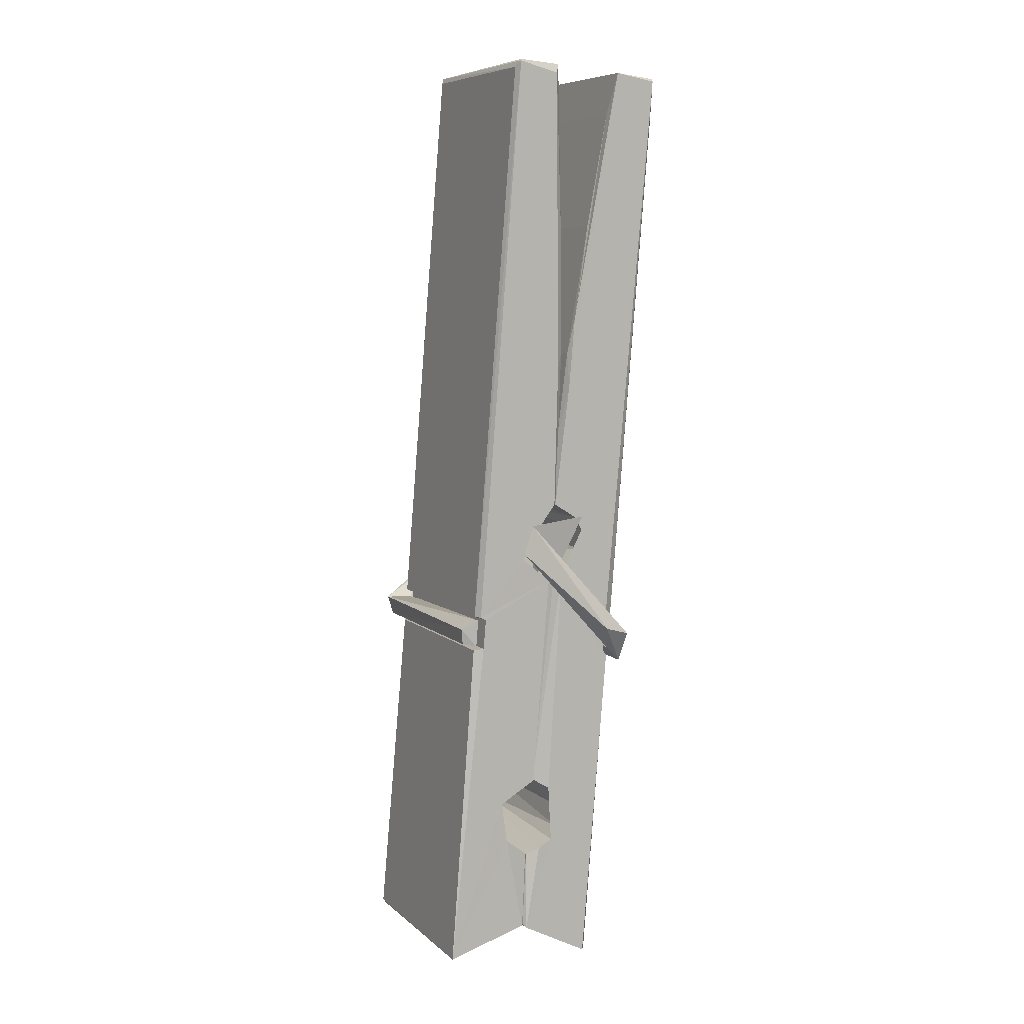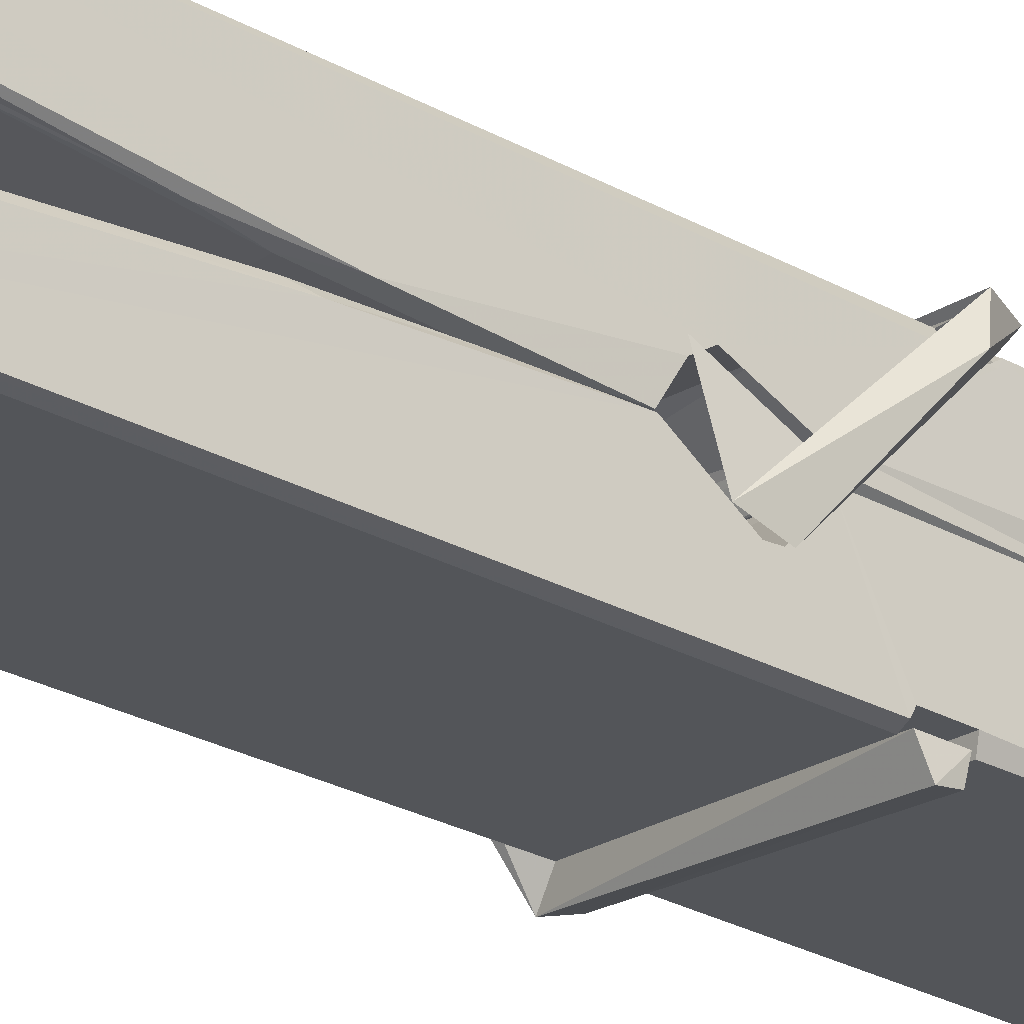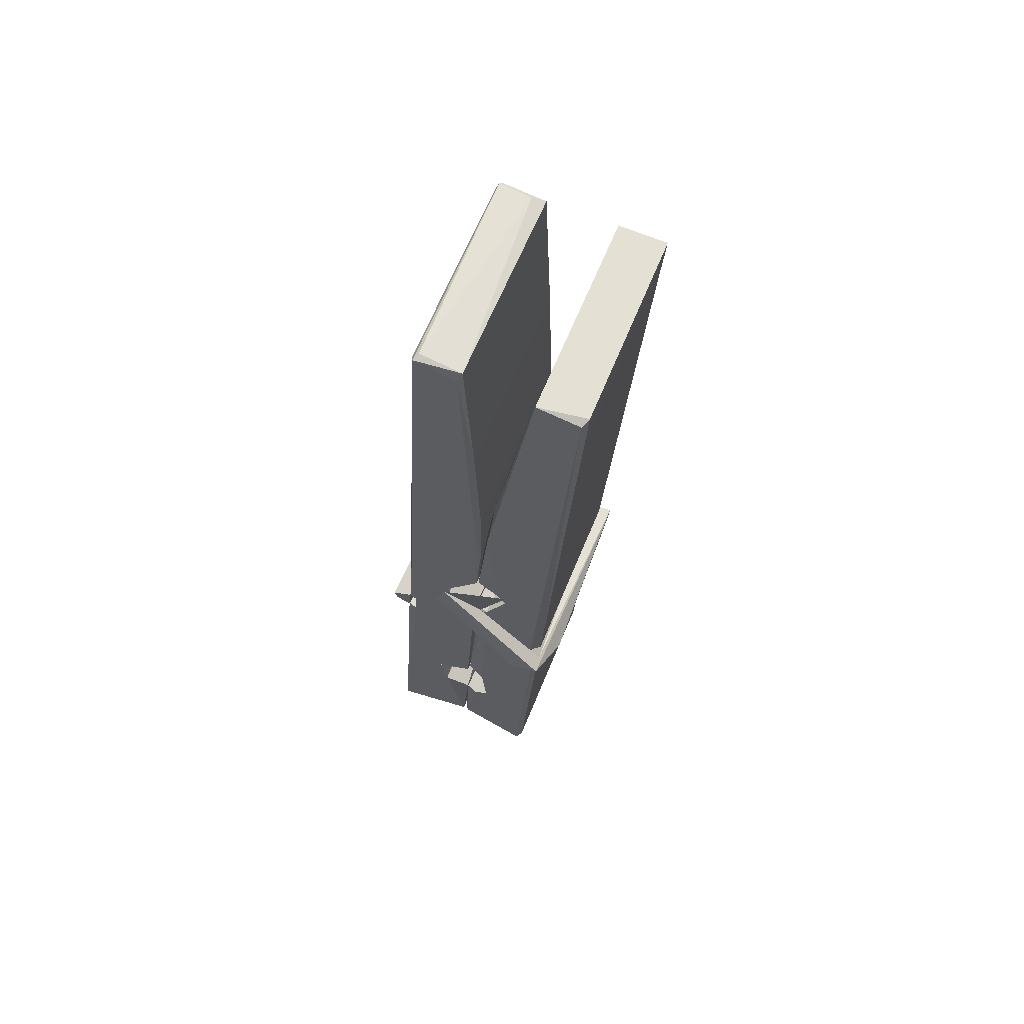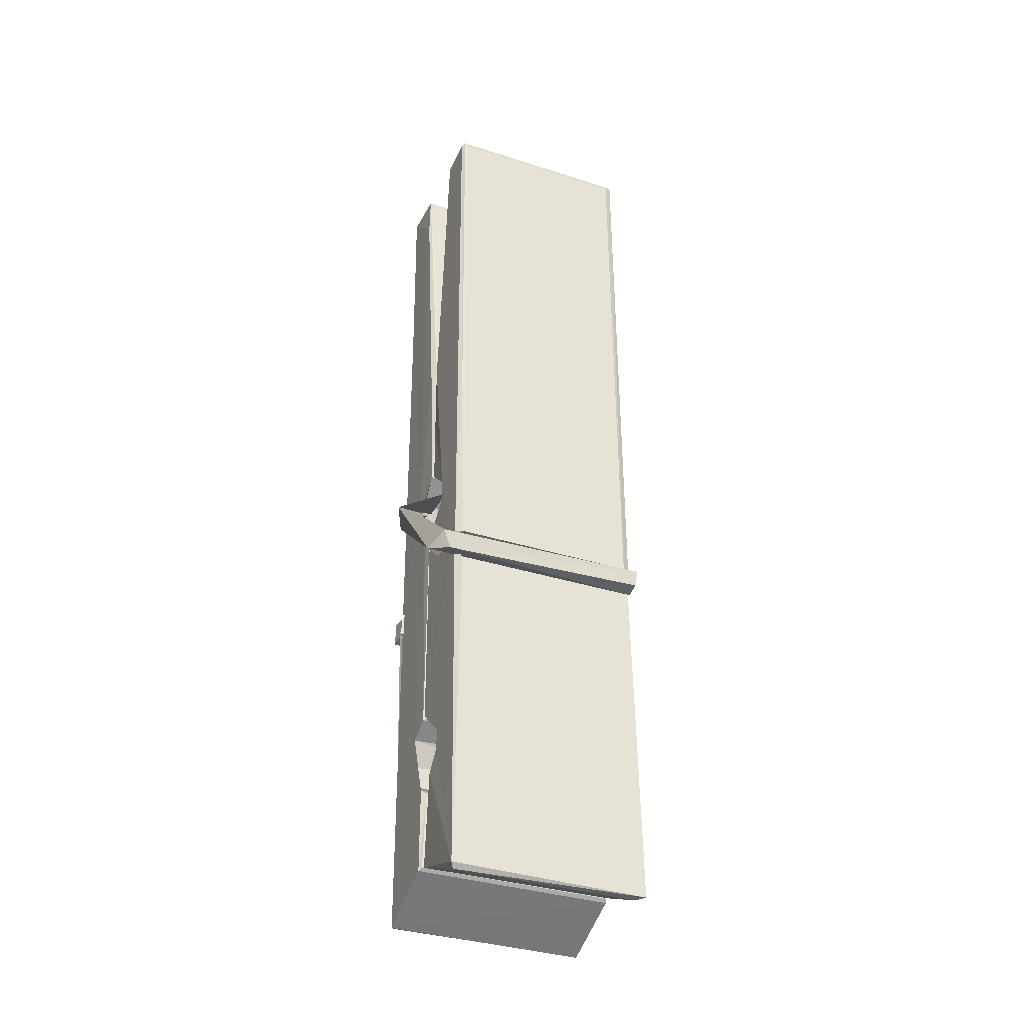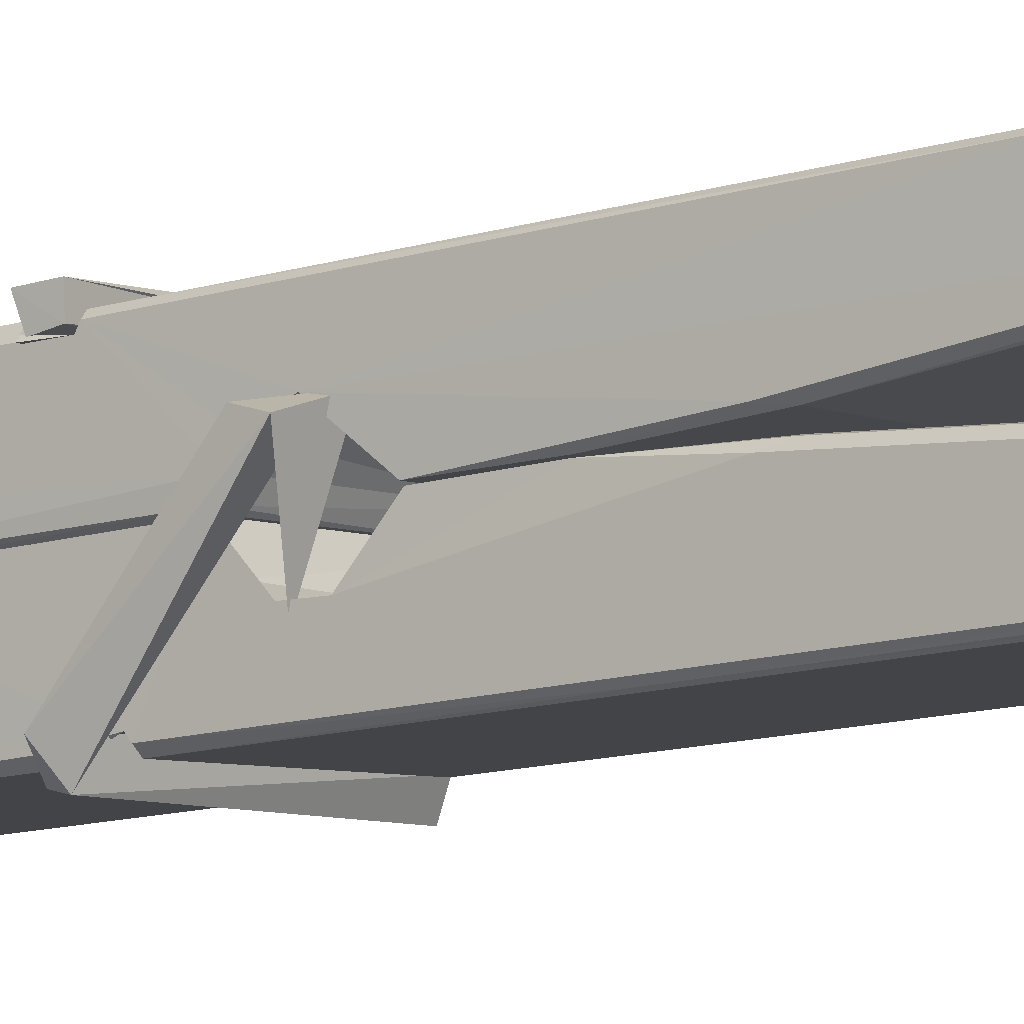
<metadata>
{"format":"obj","ext":"obj","renderer":"f3d","projection":"perspective","resolution":1024,"background":"white","views":[{"elev":6.0,"azim":-115.6,"up":"+Y"},{"elev":-21.3,"azim":-128.5,"up":"+Z"},{"elev":64.0,"azim":-67.2,"up":"+Y"},{"elev":-31.1,"azim":157.3,"up":"+Y"},{"elev":-5.8,"azim":126.7,"up":"+Z"}]}
</metadata>
<code>
v -0.8042 -4.948 1.882
v -0.6406 -4.914 1.823
v -0.8024 -4.915 1.822
v -0.7985 -4.912 1.821
v -0.8158 -4.369 1.866
v -0.8143 -4.29 1.879
v -0.8167 -4.193 1.896
v -0.8115 -4.4 1.86
v -0.6588 -4.192 1.897
v -0.8177 -4.196 1.939
v -0.8178 -4.429 1.859
v -0.8245 -4.157 1.903
v -0.6442 -4.779 1.832
v -0.8112 -4.674 1.901
v -0.8135 -4.596 1.855
v -0.8073 -4.845 1.835
v -0.8071 -4.838 1.848
v -0.8083 -4.79 1.845
v -0.6426 -4.832 1.85
v -0.6482 -4.811 1.857
v -0.8025 -4.828 1.855
v -0.6493 -4.564 1.874
v -0.6536 -4.546 1.87
v -0.8148 -4.545 1.867
v -0.8141 -4.533 1.848
v -0.6512 -4.528 1.847
v -0.8063 -4.65 1.907
v -0.6641 -4.189 1.895
v -0.6613 -4.153 1.901
v -0.6577 -4.396 1.859
v -0.6489 -4.585 1.864
v -0.6496 -4.596 1.844
v -0.6487 -4.592 1.853
v -0.6493 -4.776 1.829
v -0.6427 -4.911 1.82
v -0.6459 -4.908 1.82
v -0.6429 -4.667 1.896
v -0.8041 -4.673 1.905
v -0.6636 -4.192 1.938
v -0.6617 -4.286 1.877
v -0.8134 -4.575 1.875
v -0.8051 -4.782 1.83
v -0.7979 -4.81 1.858
v -0.6424 -4.844 1.827
v -0.8097 -4.475 1.852
v -0.6554 -4.471 1.851
v -0.8144 -4.557 1.874
v -0.8242 -4.163 1.938
v -0.8172 -4.159 1.941
v -0.6598 -4.155 1.94
v -0.6557 -4.315 1.926
v -0.647 -4.645 1.902
v -0.6463 -4.847 1.824
v -0.6394 -4.943 1.88
v -0.6436 -4.942 1.885
v -0.7988 -4.946 1.886
v -0.8054 -4.918 1.824
v -0.6534 -4.41 1.861
v -0.6436 -4.791 1.849
v -0.8086 -4.601 1.843
v -0.6539 -4.598 1.842
v -0.647 -4.647 1.897
v -0.8133 -4.602 1.846
v -0.6463 -4.671 1.899
v -0.6515 -4.67 1.904
v -0.8021 -4.851 1.825
v -0.8119 -4.651 1.899
v -0.8112 -4.671 1.897
v -0.6516 -4.646 1.906
v -0.8215 -4.153 1.846
v -0.6437 -4.912 1.818
v -0.8149 -4.4 1.853
v -0.818 -4.288 1.85
v -0.6601 -4.156 1.842
v -0.6605 -4.151 1.809
v -0.6535 -4.409 1.847
v -0.6558 -4.396 1.851
v -0.6588 -4.284 1.848
v -0.8183 -4.413 1.848
v -0.8088 -4.782 1.829
v -0.6441 -4.777 1.828
v -0.6426 -4.836 1.808
v -0.8086 -4.8 1.798
v -0.8094 -4.659 1.77
v -0.6445 -4.787 1.807
v -0.8108 -4.564 1.814
v -0.6533 -4.539 1.824
v -0.808 -4.541 1.828
v -0.65 -4.552 1.815
v -0.8152 -4.533 1.846
v -0.814 -4.582 1.817
v -0.6493 -4.584 1.821
v -0.6495 -4.572 1.815
v -0.6531 -4.528 1.845
v -0.8131 -4.601 1.842
v -0.8195 -4.157 1.806
v -0.6595 -4.396 1.852
v -0.6434 -4.82 1.797
v -0.6533 -4.655 1.769
v -0.6563 -4.444 1.786
v -0.6661 -4.153 1.805
v -0.6663 -4.148 1.834
v -0.6629 -4.151 1.845
v -0.6624 -4.284 1.849
v -0.8147 -4.553 1.818
v -0.6438 -4.803 1.796
v -0.8076 -4.835 1.803
v -0.8054 -4.915 1.82
v -0.8132 -4.474 1.851
v -0.6545 -4.47 1.85
v -0.6543 -4.626 1.771
v -0.8254 -4.153 1.809
v -0.8196 -4.15 1.811
v -0.6629 -4.149 1.807
v -0.6485 -4.625 1.776
v -0.6477 -4.657 1.774
v -0.641 -4.93 1.75
v -0.7993 -4.937 1.759
v -0.8125 -4.658 1.779
v -0.825 -4.161 1.843
v -0.6434 -4.934 1.753
v -0.8073 -4.63 1.772
v -0.8132 -4.629 1.776
v -0.649 -4.597 1.841
v -0.8132 -4.632 1.78
v -0.8022 -4.85 1.824
v -0.8053 -4.936 1.751
v -0.6484 -4.628 1.779
v -0.6535 -4.653 1.777
v -0.8117 -4.632 1.774
v -0.647 -4.634 1.78
v -0.6393 -4.65 1.763
v -0.8117 -4.655 1.772
v -0.6249 -4.646 1.778
v -0.8112 -4.652 1.759
v -0.8129 -4.639 1.758
v -0.6443 -4.67 1.913
v -0.6458 -4.665 1.898
v -0.6458 -4.565 1.857
v -0.8307 -4.651 1.912
v -0.6511 -4.568 1.807
v -0.6612 -4.551 1.876
v -0.8071 -4.599 1.83
v -0.815 -4.545 1.874
v -0.8278 -4.55 1.819
v -0.8272 -4.574 1.811
v -0.8363 -4.644 1.889
v -0.8162 -4.59 1.849
v -0.7921 -4.664 1.921
v -0.8161 -4.677 1.911
v -0.8181 -4.664 1.898
v -0.646 -4.65 1.901
v -0.8152 -4.653 1.909
v -0.645 -4.65 1.915
v -0.6266 -4.555 1.866
v -0.6311 -4.575 1.871
v -0.6368 -4.646 1.786
v -0.6331 -4.635 1.76
f 49 29 12
f 8 5 6
f 5 7 6
f 7 40 6
f 40 8 6
f 58 30 29
f 58 29 9
f 12 5 11
f 18 15 42
f 15 63 42
f 20 59 19
f 38 14 1
f 18 43 17
f 18 59 43
f 17 43 21
f 22 23 26
f 41 31 15
f 15 32 60
f 7 5 12
f 50 9 29
f 48 10 49
f 28 12 29
f 28 29 40
f 29 30 40
f 23 24 26
f 22 47 23
f 47 24 23
f 41 22 31
f 18 13 59
f 43 59 20
f 19 17 21
f 21 20 19
f 44 16 19
f 16 17 19
f 54 57 2
f 69 52 51
f 39 51 50
f 28 7 12
f 30 8 40
f 40 7 28
f 25 45 26
f 25 26 24
f 47 22 41
f 31 33 15
f 33 32 15
f 34 13 42
f 42 13 18
f 43 20 21
f 36 35 3
f 36 3 4
f 57 3 2
f 3 35 2
f 10 39 50
f 10 50 49
f 25 11 45
f 11 5 8
f 11 8 45
f 45 8 30
f 26 45 46
f 45 30 46
f 58 22 26
f 26 46 58
f 46 30 58
f 51 39 69
f 39 10 69
f 25 24 11
f 47 67 48
f 67 27 48
f 48 27 10
f 51 9 50
f 22 9 51
f 52 22 51
f 64 37 55
f 55 56 54
f 54 56 1
f 4 3 66
f 36 4 66
f 36 66 53
f 35 36 53
f 35 53 2
f 56 55 38
f 66 3 57
f 1 18 17
f 14 18 1
f 15 18 14
f 47 11 24
f 11 47 48
f 12 11 48
f 49 12 48
f 29 49 50
f 9 22 58
f 31 22 52
f 31 52 33
f 64 19 59
f 19 64 44
f 2 44 64
f 2 64 54
f 57 54 1
f 32 61 60
f 33 13 32
f 62 33 52
f 47 41 15
f 15 60 63
f 60 61 42
f 34 42 61
f 32 13 34
f 32 34 61
f 33 59 13
f 64 59 33
f 38 55 65
f 55 37 65
f 14 68 15
f 60 42 63
f 66 16 44
f 66 44 53
f 2 53 44
f 55 54 64
f 38 1 56
f 17 57 1
f 57 17 16
f 66 57 16
f 15 68 67
f 62 37 64
f 68 37 62
f 68 62 67
f 64 33 62
f 52 69 62
f 67 62 69
f 67 69 27
f 47 15 67
f 69 10 27
f 37 38 65
f 38 37 68
f 68 14 38
f 82 117 71
f 75 76 74
f 76 77 78
f 76 78 74
f 78 103 74
f 73 72 79
f 73 79 120
f 83 85 106
f 83 80 85
f 83 106 98
f 83 98 107
f 106 116 98
f 105 86 91
f 87 94 89
f 112 123 122
f 123 90 105
f 90 88 105
f 70 73 120
f 103 78 104
f 78 77 97
f 78 97 104
f 88 94 87
f 89 86 105
f 105 87 89
f 93 86 89
f 117 116 99
f 115 100 111
f 96 111 101
f 111 100 101
f 100 114 101
f 72 73 104
f 73 70 103
f 73 103 104
f 104 97 72
f 90 109 94
f 94 88 90
f 105 88 87
f 92 91 93
f 91 86 93
f 95 91 92
f 92 124 95
f 95 81 80
f 80 81 85
f 98 82 107
f 107 82 126
f 108 71 118
f 127 121 117
f 114 112 96
f 114 96 101
f 102 103 70
f 72 97 110
f 72 110 109
f 110 94 109
f 97 77 110
f 89 94 110
f 89 110 76
f 110 77 76
f 122 111 96
f 96 112 122
f 79 72 109
f 109 90 79
f 127 84 119
f 113 112 114
f 114 102 113
f 75 102 114
f 75 114 100
f 75 100 115
f 121 127 118
f 126 71 108
f 84 127 117
f 99 84 117
f 127 83 107
f 127 119 83
f 95 123 91
f 91 123 105
f 90 123 112
f 90 112 79
f 112 120 79
f 112 70 120
f 70 112 113
f 70 113 102
f 102 75 103
f 103 75 74
f 76 75 89
f 75 115 89
f 115 93 89
f 81 128 116
f 106 85 81
f 106 81 116
f 98 116 117
f 98 117 82
f 121 71 117
f 71 121 118
f 127 108 118
f 92 93 124
f 93 115 124
f 123 95 125
f 81 95 124
f 128 81 124
f 124 115 128
f 128 115 111
f 111 122 125
f 111 125 128
f 122 123 125
f 80 83 119
f 71 126 82
f 127 107 108
f 107 126 108
f 119 129 128
f 128 125 119
f 80 125 95
f 125 80 119
f 99 116 128
f 99 128 129
f 99 129 119
f 119 84 99
f 131 158 130
f 132 136 158
f 132 134 133
f 130 136 133
f 132 133 135
f 136 132 135
f 130 158 136
f 149 137 154
f 154 152 153
f 155 134 158
f 158 131 139
f 151 148 153
f 147 146 151
f 155 142 156
f 156 142 139
f 155 139 142
f 142 155 141
f 141 155 142
f 145 144 143
f 145 143 144
f 148 145 144
f 144 145 148
f 146 145 148
f 147 145 146
f 146 148 151
f 147 140 145
f 156 139 131
f 134 155 156
f 155 158 139
f 145 140 148
f 147 150 140
f 150 147 151
f 150 149 140
f 140 153 148
f 153 140 154
f 154 140 149
f 151 138 150
f 153 152 151
f 138 152 137
f 137 152 154
f 150 137 149
f 137 150 138
f 138 151 152
f 157 134 156
f 157 156 131
f 157 131 134
f 132 158 134
f 134 131 133
f 131 130 133
f 133 136 135
f 49 29 12
f 8 5 6
f 5 7 6
f 7 40 6
f 40 8 6
f 58 30 29
f 58 29 9
f 12 5 11
f 18 15 42
f 15 63 42
f 20 59 19
f 38 14 1
f 18 43 17
f 18 59 43
f 17 43 21
f 22 23 26
f 41 31 15
f 15 32 60
f 7 5 12
f 50 9 29
f 48 10 49
f 28 12 29
f 28 29 40
f 29 30 40
f 23 24 26
f 22 47 23
f 47 24 23
f 41 22 31
f 18 13 59
f 43 59 20
f 19 17 21
f 21 20 19
f 44 16 19
f 16 17 19
f 54 57 2
f 69 52 51
f 39 51 50
f 28 7 12
f 30 8 40
f 40 7 28
f 25 45 26
f 25 26 24
f 47 22 41
f 31 33 15
f 33 32 15
f 34 13 42
f 42 13 18
f 43 20 21
f 36 35 3
f 36 3 4
f 57 3 2
f 3 35 2
f 10 39 50
f 10 50 49
f 25 11 45
f 11 5 8
f 11 8 45
f 45 8 30
f 26 45 46
f 45 30 46
f 58 22 26
f 26 46 58
f 46 30 58
f 51 39 69
f 39 10 69
f 25 24 11
f 47 67 48
f 67 27 48
f 48 27 10
f 51 9 50
f 22 9 51
f 52 22 51
f 64 37 55
f 55 56 54
f 54 56 1
f 4 3 66
f 36 4 66
f 36 66 53
f 35 36 53
f 35 53 2
f 56 55 38
f 66 3 57
f 1 18 17
f 14 18 1
f 15 18 14
f 47 11 24
f 11 47 48
f 12 11 48
f 49 12 48
f 29 49 50
f 9 22 58
f 31 22 52
f 31 52 33
f 64 19 59
f 19 64 44
f 2 44 64
f 2 64 54
f 57 54 1
f 32 61 60
f 33 13 32
f 62 33 52
f 47 41 15
f 15 60 63
f 60 61 42
f 34 42 61
f 32 13 34
f 32 34 61
f 33 59 13
f 64 59 33
f 38 55 65
f 55 37 65
f 14 68 15
f 60 42 63
f 66 16 44
f 66 44 53
f 2 53 44
f 55 54 64
f 38 1 56
f 17 57 1
f 57 17 16
f 66 57 16
f 15 68 67
f 62 37 64
f 68 37 62
f 68 62 67
f 64 33 62
f 52 69 62
f 67 62 69
f 67 69 27
f 47 15 67
f 69 10 27
f 37 38 65
f 38 37 68
f 68 14 38
f 82 117 71
f 75 76 74
f 76 77 78
f 76 78 74
f 78 103 74
f 73 72 79
f 73 79 120
f 83 85 106
f 83 80 85
f 83 106 98
f 83 98 107
f 106 116 98
f 105 86 91
f 87 94 89
f 112 123 122
f 123 90 105
f 90 88 105
f 70 73 120
f 103 78 104
f 78 77 97
f 78 97 104
f 88 94 87
f 89 86 105
f 105 87 89
f 93 86 89
f 117 116 99
f 115 100 111
f 96 111 101
f 111 100 101
f 100 114 101
f 72 73 104
f 73 70 103
f 73 103 104
f 104 97 72
f 90 109 94
f 94 88 90
f 105 88 87
f 92 91 93
f 91 86 93
f 95 91 92
f 92 124 95
f 95 81 80
f 80 81 85
f 98 82 107
f 107 82 126
f 108 71 118
f 127 121 117
f 114 112 96
f 114 96 101
f 102 103 70
f 72 97 110
f 72 110 109
f 110 94 109
f 97 77 110
f 89 94 110
f 89 110 76
f 110 77 76
f 122 111 96
f 96 112 122
f 79 72 109
f 109 90 79
f 127 84 119
f 113 112 114
f 114 102 113
f 75 102 114
f 75 114 100
f 75 100 115
f 121 127 118
f 126 71 108
f 84 127 117
f 99 84 117
f 127 83 107
f 127 119 83
f 95 123 91
f 91 123 105
f 90 123 112
f 90 112 79
f 112 120 79
f 112 70 120
f 70 112 113
f 70 113 102
f 102 75 103
f 103 75 74
f 76 75 89
f 75 115 89
f 115 93 89
f 81 128 116
f 106 85 81
f 106 81 116
f 98 116 117
f 98 117 82
f 121 71 117
f 71 121 118
f 127 108 118
f 92 93 124
f 93 115 124
f 123 95 125
f 81 95 124
f 128 81 124
f 124 115 128
f 128 115 111
f 111 122 125
f 111 125 128
f 122 123 125
f 80 83 119
f 71 126 82
f 127 107 108
f 107 126 108
f 119 129 128
f 128 125 119
f 80 125 95
f 125 80 119
f 99 116 128
f 99 128 129
f 99 129 119
f 119 84 99
f 131 158 130
f 132 136 158
f 132 134 133
f 130 136 133
f 132 133 135
f 136 132 135
f 130 158 136
f 149 137 154
f 154 152 153
f 155 134 158
f 158 131 139
f 151 148 153
f 147 146 151
f 155 142 156
f 156 142 139
f 155 139 142
f 142 155 141
f 141 155 142
f 145 144 143
f 145 143 144
f 148 145 144
f 144 145 148
f 146 145 148
f 147 145 146
f 146 148 151
f 147 140 145
f 156 139 131
f 134 155 156
f 155 158 139
f 145 140 148
f 147 150 140
f 150 147 151
f 150 149 140
f 140 153 148
f 153 140 154
f 154 140 149
f 151 138 150
f 153 152 151
f 138 152 137
f 137 152 154
f 150 137 149
f 137 150 138
f 138 151 152
f 157 134 156
f 157 156 131
f 157 131 134
f 132 158 134
f 134 131 133
f 131 130 133
f 133 136 135

</code>
